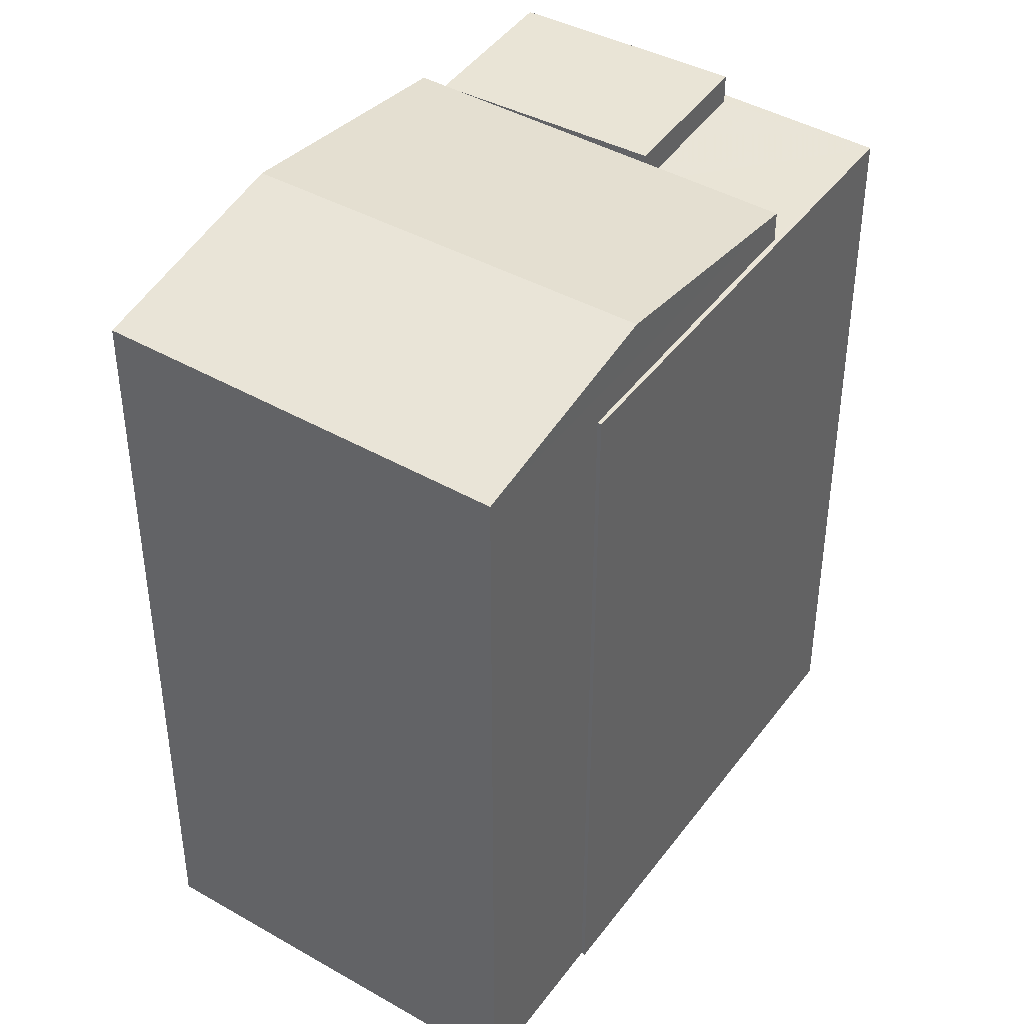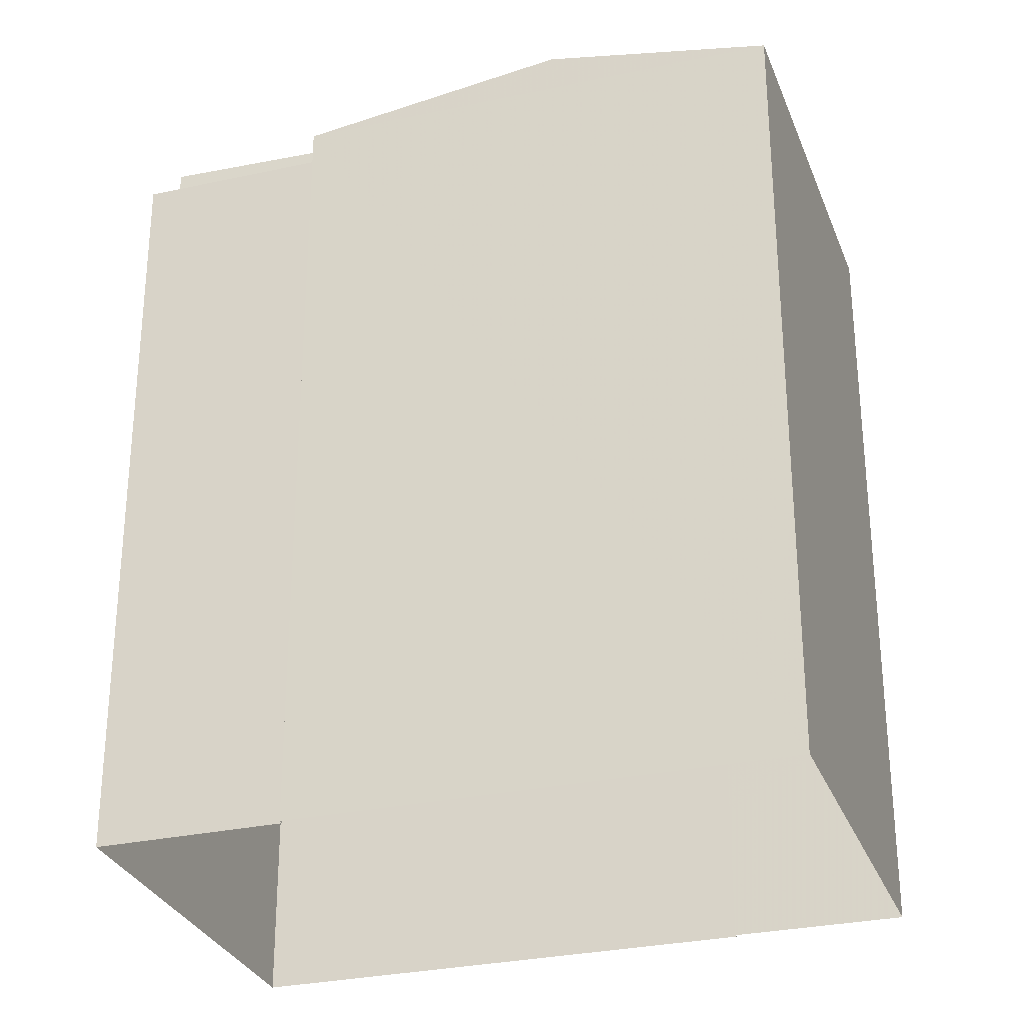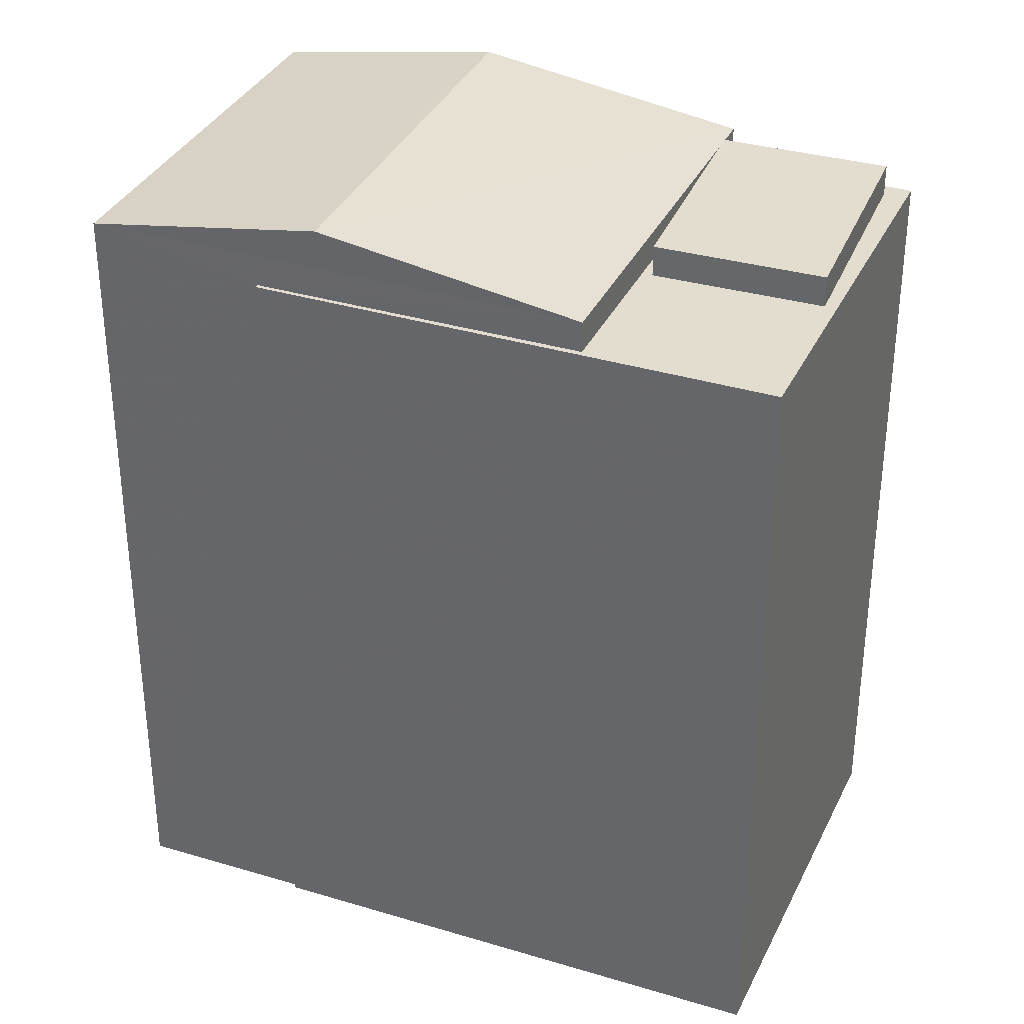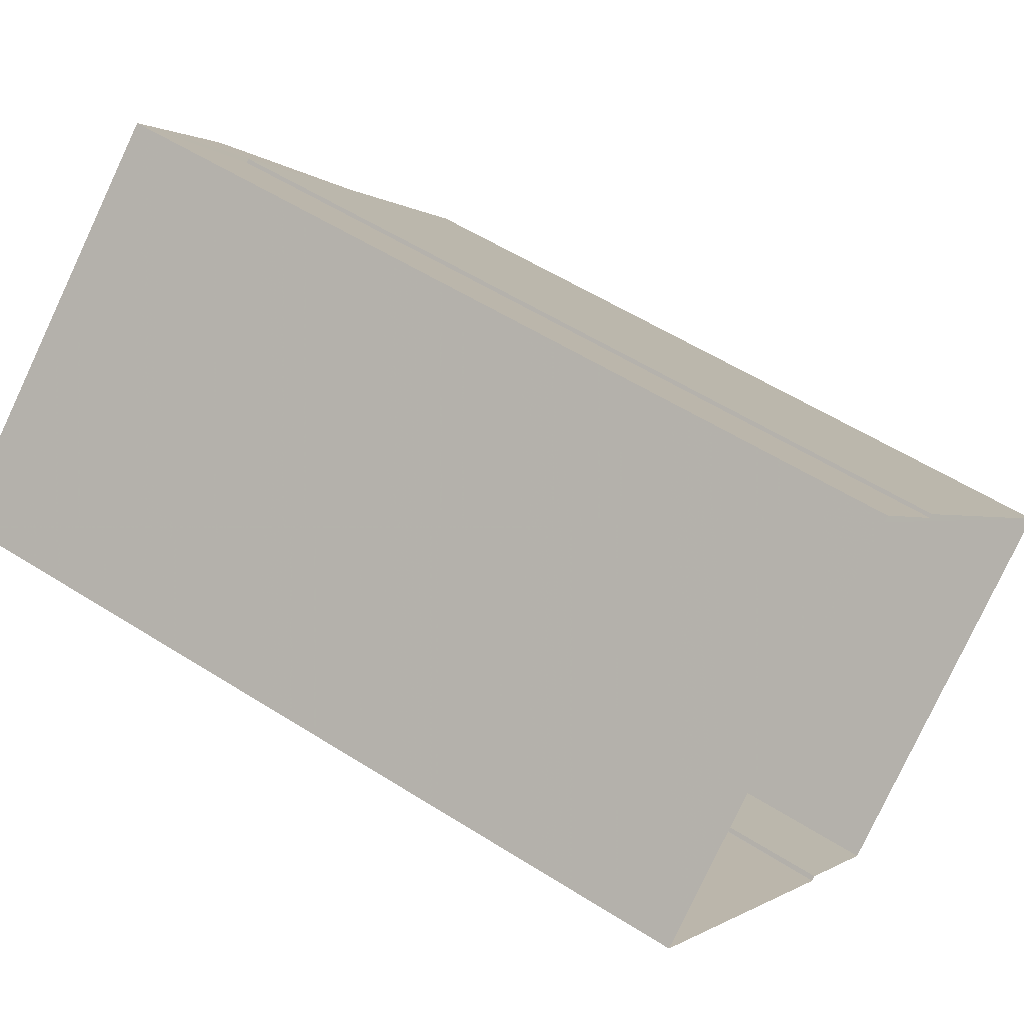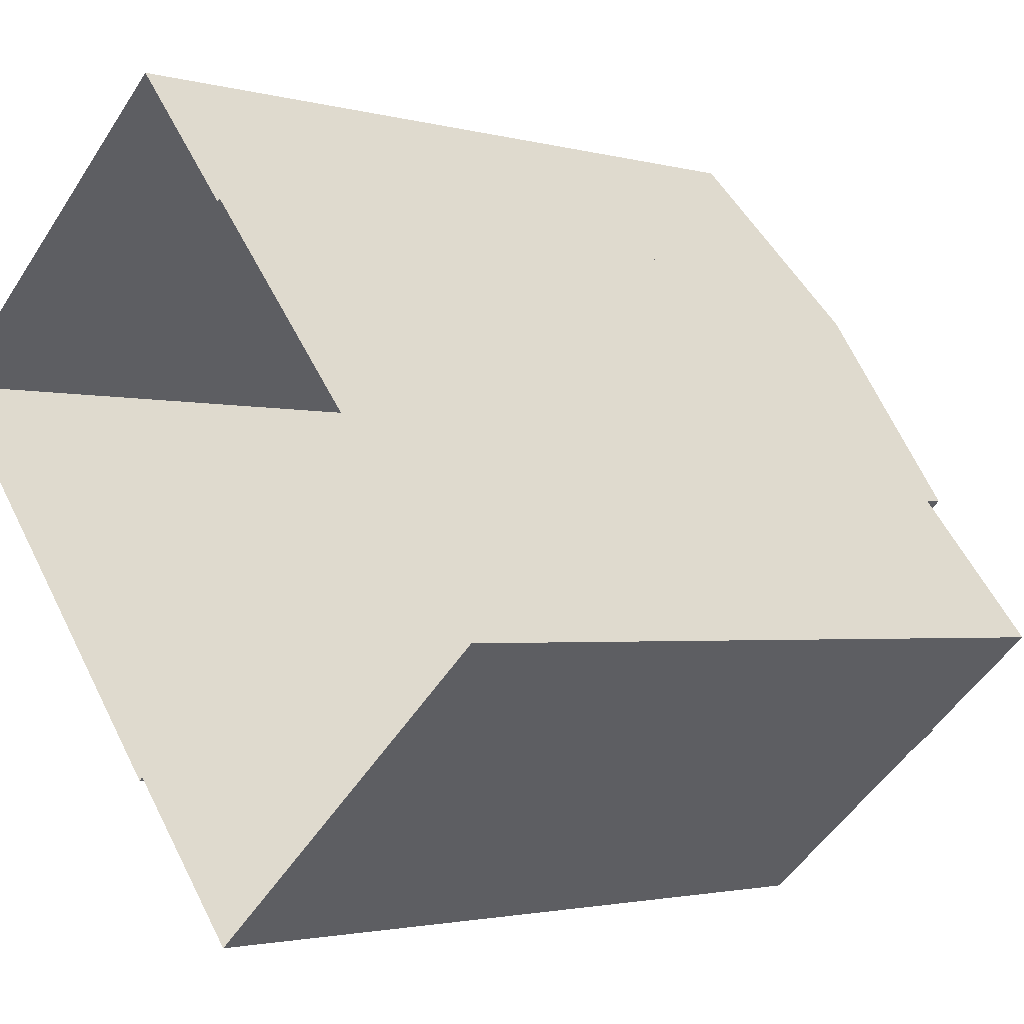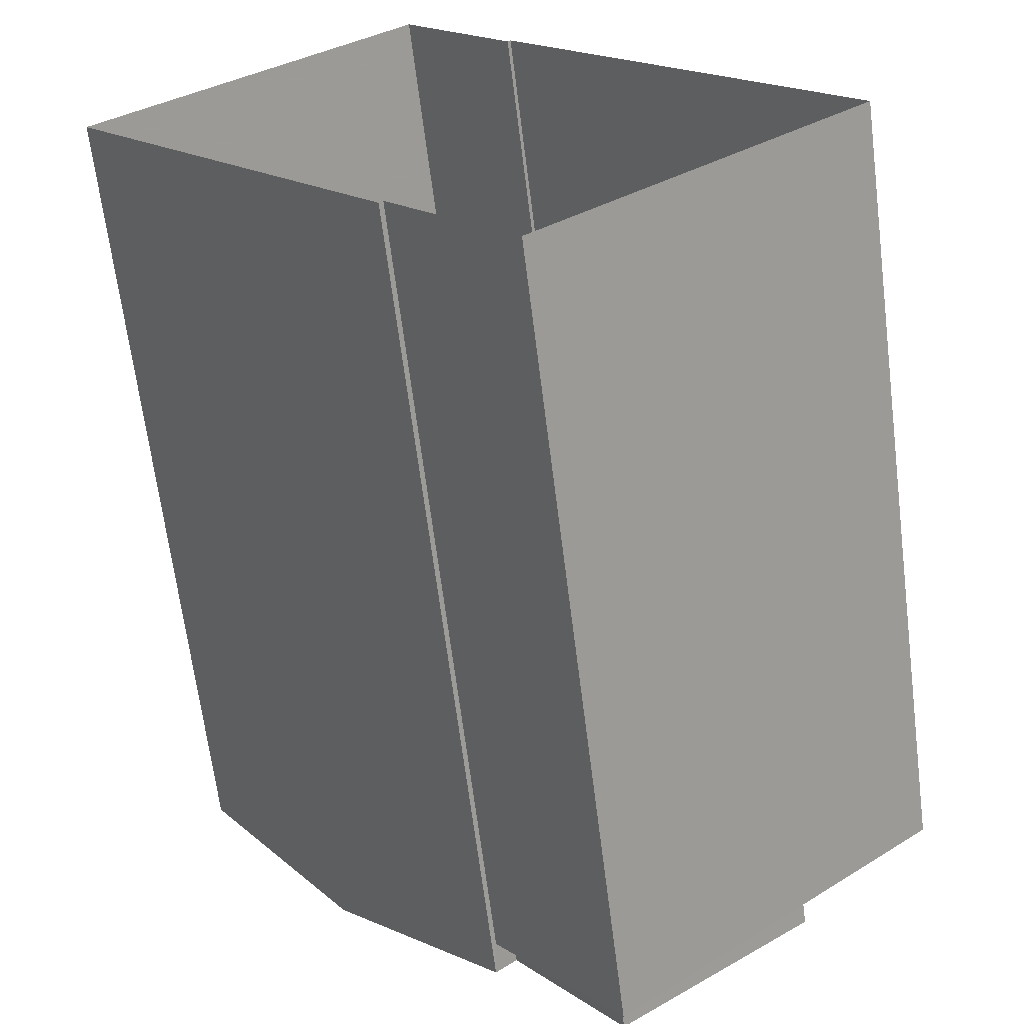
<metadata>
{"format":"obj","ext":"obj","renderer":"f3d","projection":"perspective","resolution":1024,"background":"white","views":[{"elev":42.8,"azim":173.9,"up":"+Z"},{"elev":-29.9,"azim":68.1,"up":"+Z"},{"elev":35.0,"azim":-107.6,"up":"+Z"},{"elev":54.9,"azim":124.0,"up":"+Y"},{"elev":-2.2,"azim":-134.5,"up":"+Y"},{"elev":-66.1,"azim":-172.8,"up":"+Y"}]}
</metadata>
<code>
v -5659 -3.639e+04 3.126
v -5658 -3.639e+04 3.126
v -5654 -3.639e+04 3.125
v -5658 -3.64e+04 3.124
v -5658 -3.64e+04 3.124
v -5659 -3.639e+04 3.126
v -5663 -3.64e+04 3.125
v -5659 -3.64e+04 3.123
v -5661 -3.64e+04 12.73
v -5659 -3.64e+04 12.73
v -5658 -3.64e+04 12.73
v -5660 -3.64e+04 12.73
v -5658 -3.64e+04 12.73
v -5659 -3.64e+04 12.36
v -5658 -3.64e+04 12.36
v -5659 -3.64e+04 12.36
v -5661 -3.64e+04 12.36
v -5663 -3.64e+04 12.36
v -5662 -3.64e+04 12.36
v -5659 -3.639e+04 12.36
v -5658 -3.64e+04 12.36
v -5659 -3.639e+04 12.36
v -5660 -3.64e+04 12.36
v -5658 -3.64e+04 12.36
v -5658 -3.64e+04 12.73
v -5660 -3.639e+04 13.2
v -5662 -3.64e+04 12.73
v -5658 -3.639e+04 12.73
v -5656 -3.64e+04 13.2
v -5654 -3.639e+04 12.73
f 1 2 3
f 3 4 5
f 6 1 7
f 7 5 8
f 1 3 5
f 1 5 7
f 9 10 11
f 9 11 12
f 10 13 11
f 14 15 16
f 14 17 18
f 18 19 20
f 15 21 16
f 20 19 22
f 23 24 19
f 14 16 17
f 17 23 18
f 18 23 19
f 25 26 13
f 26 27 11
f 13 26 11
f 28 29 30
f 26 29 28
f 25 29 26
f 21 13 10
f 16 21 10
f 17 10 9
f 17 16 10
f 23 9 12
f 23 17 9
f 23 12 11
f 24 23 11
f 5 14 8
f 5 15 14
f 14 18 7
f 8 14 7
f 18 20 6
f 7 18 6
f 22 6 20
f 22 1 6
f 26 28 27
f 29 25 30
f 3 25 4
f 3 30 25
f 13 15 25
f 25 15 4
f 13 21 15
f 4 15 5
f 19 27 22
f 1 22 2
f 2 22 28
f 22 27 28
f 30 3 2
f 28 30 2
f 19 11 27
f 19 24 11

</code>
